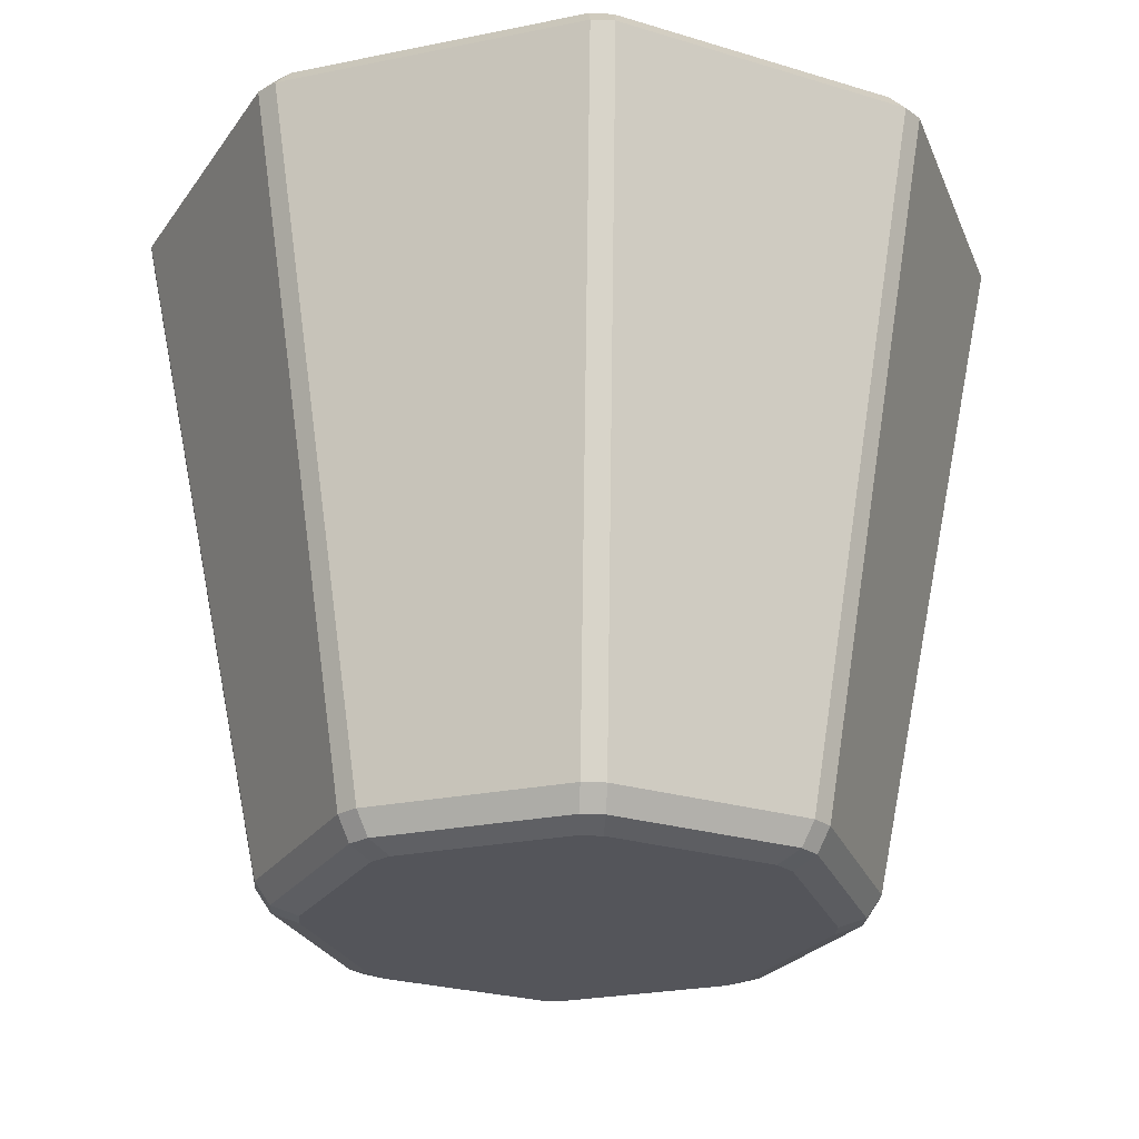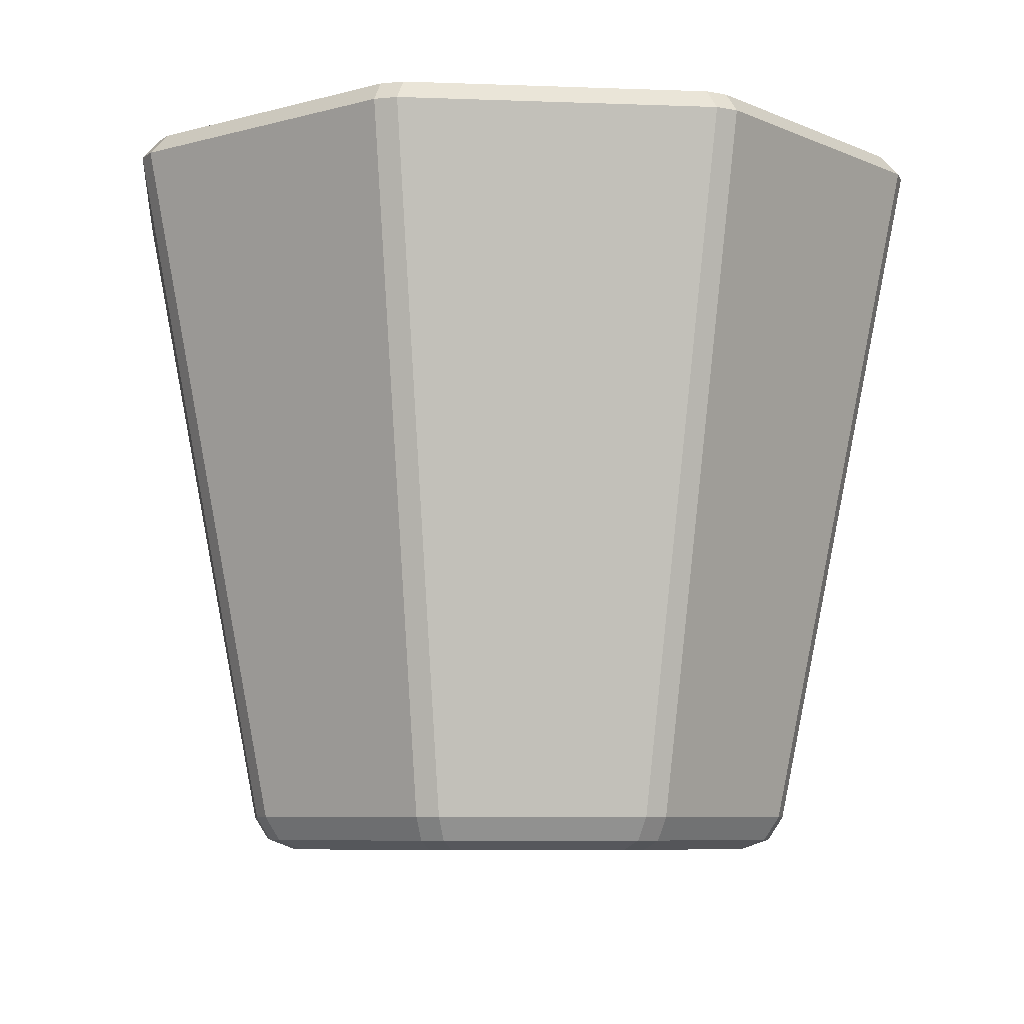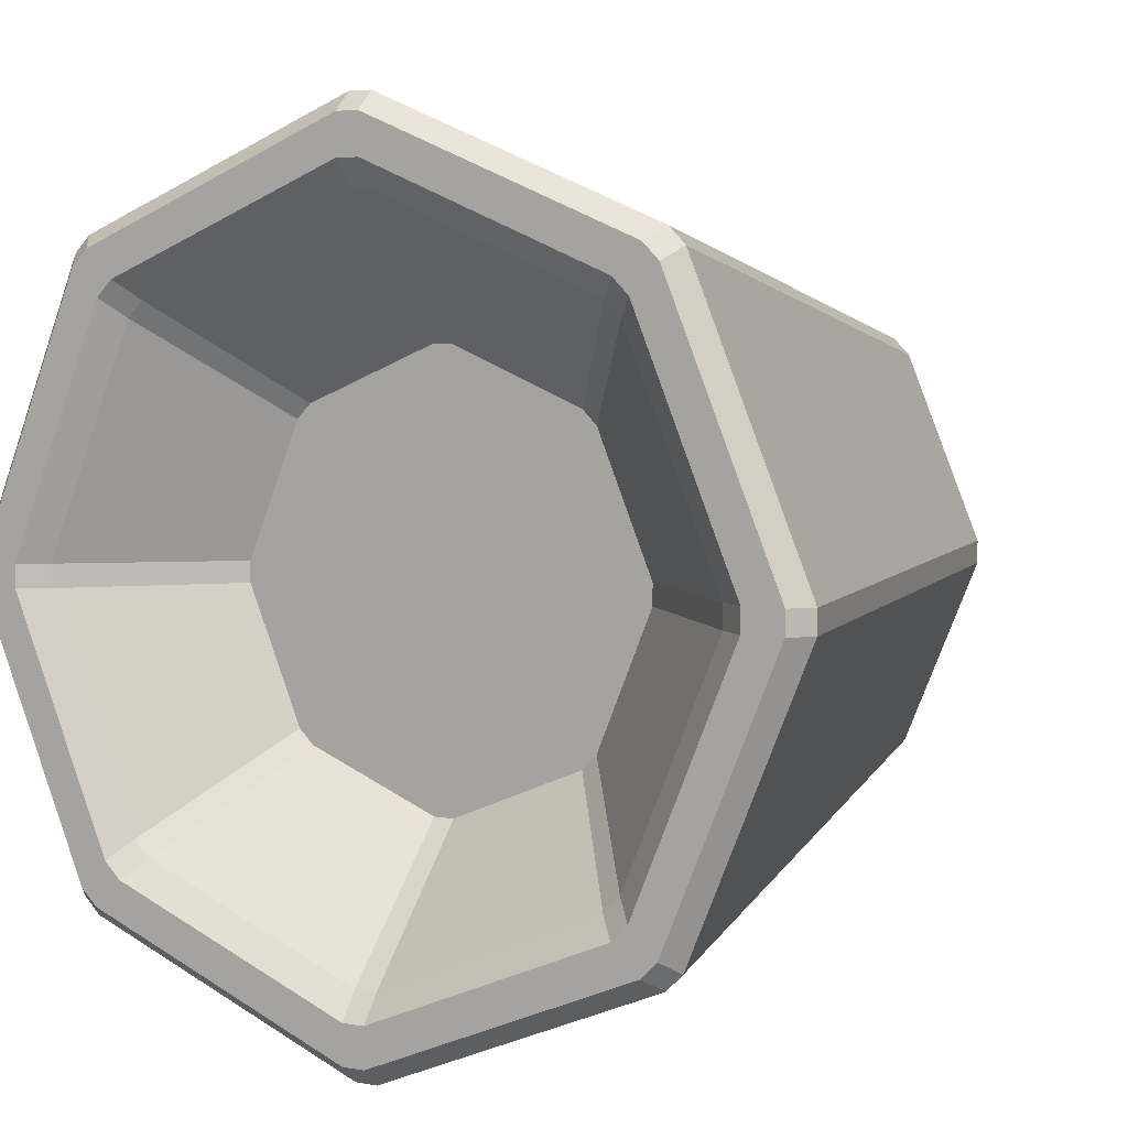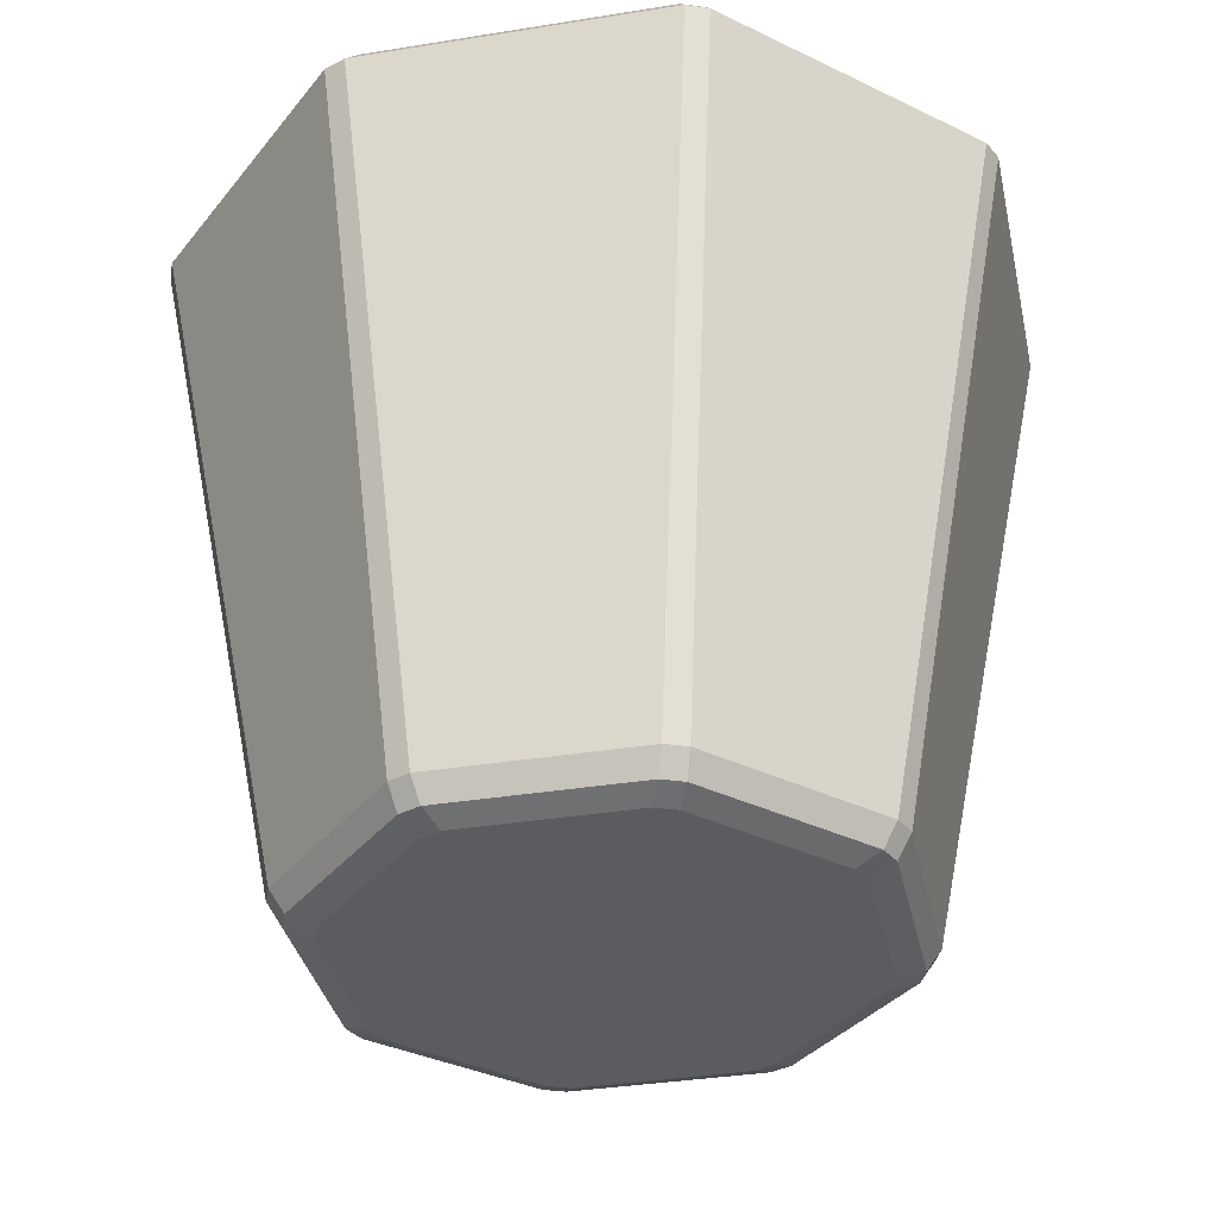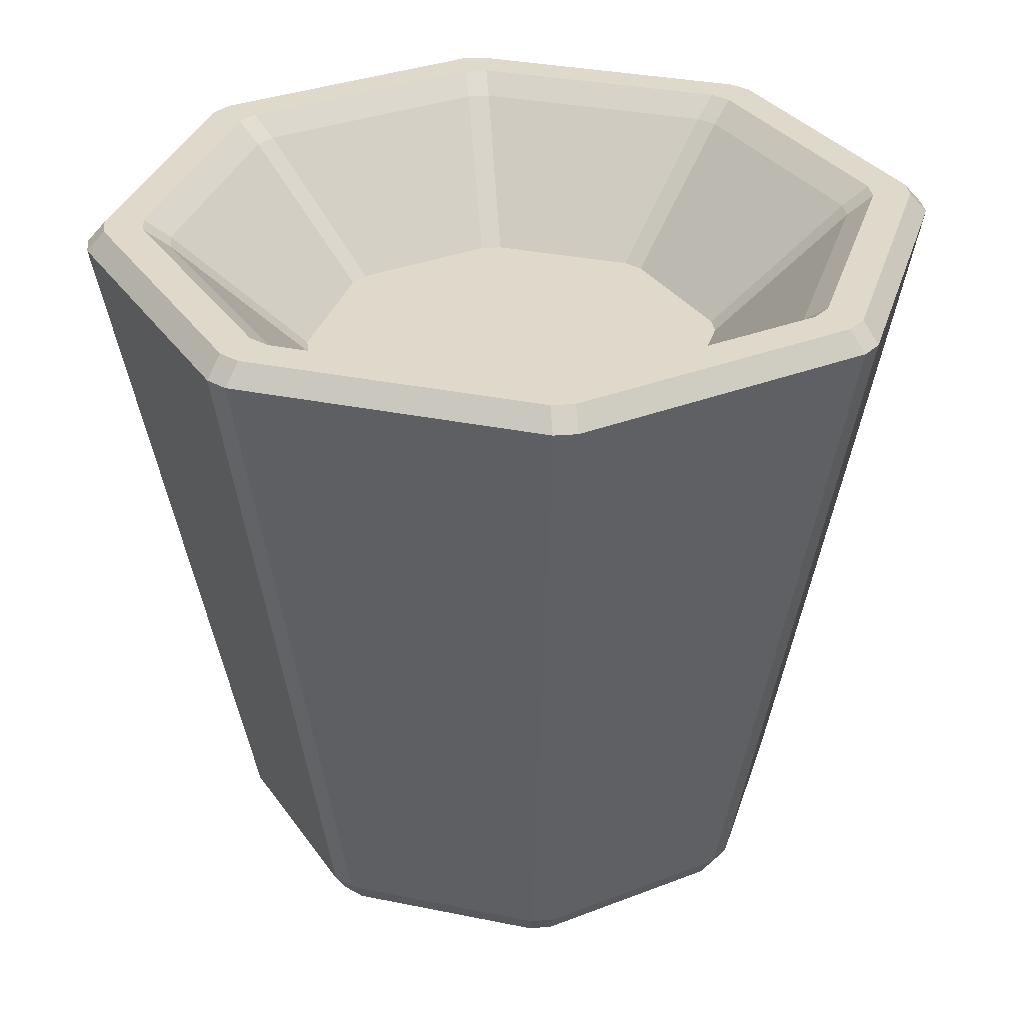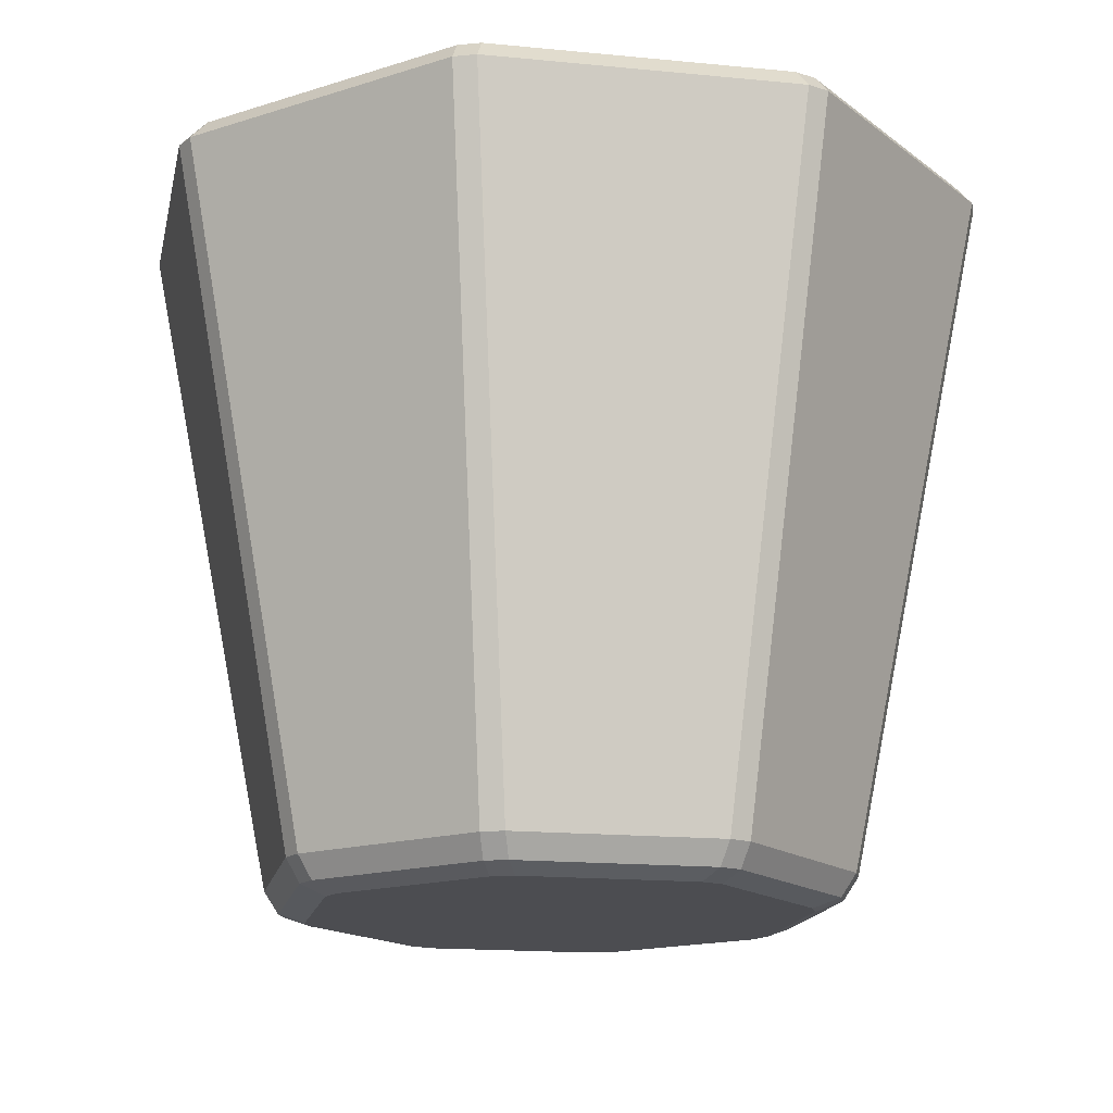
<metadata>
{"format":"obj","ext":"obj","renderer":"f3d","projection":"perspective","resolution":1024,"background":"white","views":[{"elev":-24.9,"azim":176.0,"up":"+Y"},{"elev":-7.1,"azim":61.2,"up":"+Y"},{"elev":5.1,"azim":-149.9,"up":"+Z"},{"elev":-35.1,"azim":-10.4,"up":"+Y"},{"elev":31.8,"azim":83.7,"up":"+Y"},{"elev":-16.1,"azim":-79.0,"up":"+Y"}]}
</metadata>
<code>
o 花瓶
v 0.1122 0.4111 -0.1018
v 0.1018 0.4111 -0.1122
v 0.007337 0.4111 -0.1513
v -0.007337 0.4111 -0.1513
v 0.1513 0.4111 0.007337
v 0.1513 0.4111 -0.007337
v 0.1018 0.4111 0.1122
v 0.1122 0.4111 0.1018
v -0.007337 0.4111 0.1513
v 0.007337 0.4111 0.1513
v -0.1122 0.4111 0.1018
v -0.1018 0.4111 0.1122
v -0.1513 0.4111 -0.007337
v -0.1513 0.4111 0.007337
v -0.1018 0.4111 -0.1122
v -0.1122 0.4111 -0.1018
v 0.008087 0.5156 -0.2633
v -0.008087 0.5156 -0.2633
v -0.008069 0.5012 -0.2449
v 0.008069 0.5012 -0.2449
v 0.1675 0.5012 -0.1789
v 0.1789 0.5012 -0.1675
v 0.1919 0.5156 -0.1804
v 0.1804 0.5156 -0.1919
v 0.2449 0.5012 -0.008069
v 0.2449 0.5012 0.008069
v 0.2633 0.5156 0.008087
v 0.2633 0.5156 -0.008087
v 0.1789 0.5012 0.1675
v 0.1675 0.5012 0.1789
v 0.1804 0.5156 0.1919
v 0.1919 0.5156 0.1804
v 0.008069 0.5012 0.2449
v -0.008069 0.5012 0.2449
v -0.008087 0.5156 0.2633
v 0.008087 0.5156 0.2633
v -0.1675 0.5012 0.1789
v -0.1789 0.5012 0.1675
v -0.1919 0.5156 0.1804
v -0.1804 0.5156 0.1919
v -0.2449 0.5012 0.008069
v -0.2449 0.5012 -0.008069
v -0.2633 0.5156 -0.008087
v -0.2633 0.5156 0.008087
v -0.1789 0.5012 -0.1675
v -0.1675 0.5012 -0.1789
v -0.1804 0.5156 -0.1919
v -0.1919 0.5156 -0.1804
v 0.1999 0.5156 -0.2114
v 0.2114 0.5156 -0.1999
v 0.2205 0.5013 -0.2091
v 0.2091 0.5013 -0.2205
v 0.008076 0.5013 -0.3037
v -0.008076 0.5013 -0.3037
v -0.008088 0.5156 -0.2908
v 0.008088 0.5156 -0.2908
v 0.2908 0.5156 -0.008088
v 0.2908 0.5156 0.008088
v 0.3037 0.5013 0.008076
v 0.3037 0.5013 -0.008076
v 0.2114 0.5156 0.1999
v 0.1999 0.5156 0.2114
v 0.2091 0.5013 0.2205
v 0.2205 0.5013 0.2091
v 0.008088 0.5156 0.2908
v -0.008088 0.5156 0.2908
v -0.008076 0.5013 0.3037
v 0.008076 0.5013 0.3037
v -0.1999 0.5156 0.2114
v -0.2114 0.5156 0.1999
v -0.2205 0.5013 0.2091
v -0.2091 0.5013 0.2205
v -0.2908 0.5156 0.008088
v -0.2908 0.5156 -0.008088
v -0.3037 0.5013 -0.008076
v -0.3037 0.5013 0.008076
v -0.2114 0.5156 -0.1999
v -0.1999 0.5156 -0.2114
v -0.2091 0.5013 -0.2205
v -0.2205 0.5013 -0.2091
v -0.008102 0 -0.1768
v 0.008102 0 -0.1768
v -0.008076 0.02299 -0.2068
v 0.008076 0.02299 -0.2068
v 0.008091 0.006733 -0.1961
v -0.008091 0.006733 -0.1961
v 0.1405 0.02299 -0.1519
v 0.1519 0.02299 -0.1405
v 0.1193 0 -0.1307
v 0.1307 0 -0.1193
v 0.1444 0.006733 -0.1329
v 0.1329 0.006733 -0.1444
v 0.2068 0.02299 -0.008076
v 0.2068 0.02299 0.008076
v 0.1768 0 -0.008102
v 0.1768 -0 0.008102
v 0.1961 0.006733 0.008091
v 0.1961 0.006733 -0.008091
v 0.1519 0.02299 0.1405
v 0.1405 0.02299 0.1519
v 0.1307 -0 0.1193
v 0.1193 -0 0.1307
v 0.1329 0.006732 0.1444
v 0.1444 0.006732 0.1329
v 0.008076 0.02299 0.2068
v -0.008076 0.02299 0.2068
v 0.008102 -0 0.1768
v -0.008102 -0 0.1768
v -0.008091 0.006732 0.1961
v 0.008091 0.006732 0.1961
v -0.1405 0.02299 0.1519
v -0.1519 0.02299 0.1405
v -0.1193 -0 0.1307
v -0.1307 -0 0.1193
v -0.1444 0.006732 0.1329
v -0.1329 0.006732 0.1444
v -0.2068 0.02299 0.008076
v -0.2068 0.02299 -0.008076
v -0.1768 -0 0.008102
v -0.1768 0 -0.008102
v -0.1961 0.006733 -0.008091
v -0.1961 0.006733 0.008091
v -0.1519 0.02299 -0.1405
v -0.1405 0.02299 -0.1519
v -0.1307 0 -0.1193
v -0.1193 0 -0.1307
v -0.1329 0.006733 -0.1444
v -0.1444 0.006733 -0.1329
f 68 63 62 65
f 88 51 60 93
f 76 71 70 73
f 80 75 74 77
f 127 86 81 126
f 54 79 78 55
f 72 67 66 69
f 64 59 58 61
f 29 26 5 8
f 33 30 7 10
f 37 34 9 12
f 41 38 11 14
f 45 42 13 16
f 60 51 50 57
f 24 17 20 21
f 19 46 15 4
f 25 22 1 6
f 44 39 38 41
f 36 31 30 33
f 28 23 22 25
f 17 24 49 56
f 48 43 42 45
f 40 35 34 37
f 32 27 26 29
f 84 53 52 87
f 52 53 56 49
f 94 59 64 99
f 100 63 68 105
f 106 67 72 111
f 112 71 76 117
f 118 75 80 123
f 124 79 54 83
f 18 47 46 19
f 23 28 57 50
f 27 32 61 58
f 31 36 65 62
f 35 40 69 66
f 39 44 73 70
f 43 48 77 74
f 47 18 55 78
f 1 2 3 4 15 16 13 14 11 12 9 10 7 8 5 6
f 88 93 98 91
f 81 82 89 90 95 96 101 102 107 108 113 114 119 120 125 126
f 91 98 95 90
f 94 99 104 97
f 97 104 101 96
f 100 105 110 103
f 103 110 107 102
f 106 111 116 109
f 109 116 113 108
f 112 117 122 115
f 115 122 119 114
f 118 123 128 121
f 121 128 125 120
f 84 87 92 85
f 85 92 89 82
f 124 83 86 127
f 50 51 52 49
f 54 55 56 53
f 58 59 60 57
f 62 63 64 61
f 66 67 68 65
f 70 71 72 69
f 74 75 76 73
f 78 79 80 77
f 22 23 24 21
f 18 19 20 17
f 26 27 28 25
f 30 31 32 29
f 34 35 36 33
f 38 39 40 37
f 42 43 44 41
f 46 47 48 45
f 1 22 21 2
f 19 4 3 20
f 55 18 17 56
f 23 50 49 24
f 45 16 15 46
f 77 48 47 78
f 5 26 25 6
f 27 58 57 28
f 7 30 29 8
f 31 62 61 32
f 9 34 33 10
f 35 66 65 36
f 11 38 37 12
f 39 70 69 40
f 13 42 41 14
f 43 74 73 44
f 86 83 84 85
f 88 91 92 87
f 81 86 85 82
f 91 90 89 92
f 94 97 98 93
f 97 96 95 98
f 100 103 104 99
f 103 102 101 104
f 106 109 110 105
f 109 108 107 110
f 112 115 116 111
f 115 114 113 116
f 118 121 122 117
f 121 120 119 122
f 124 127 128 123
f 127 126 125 128
f 123 80 79 124
f 53 84 83 54
f 51 88 87 52
f 59 94 93 60
f 63 100 99 64
f 67 106 105 68
f 71 112 111 72
f 75 118 117 76
f 21 20 3 2

</code>
